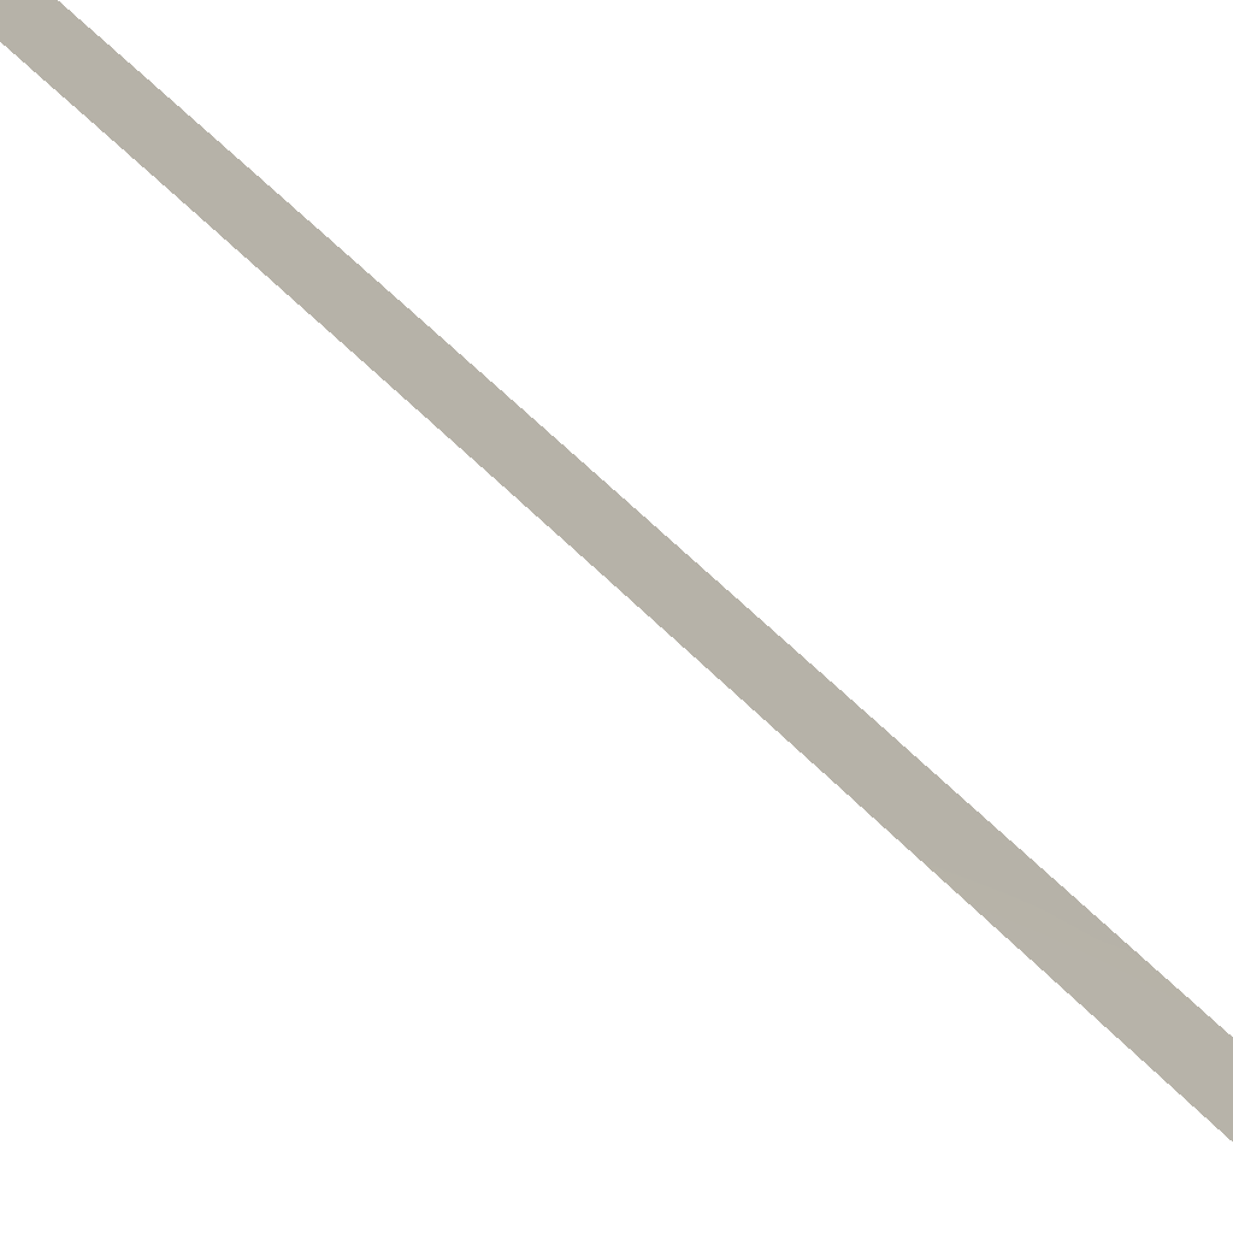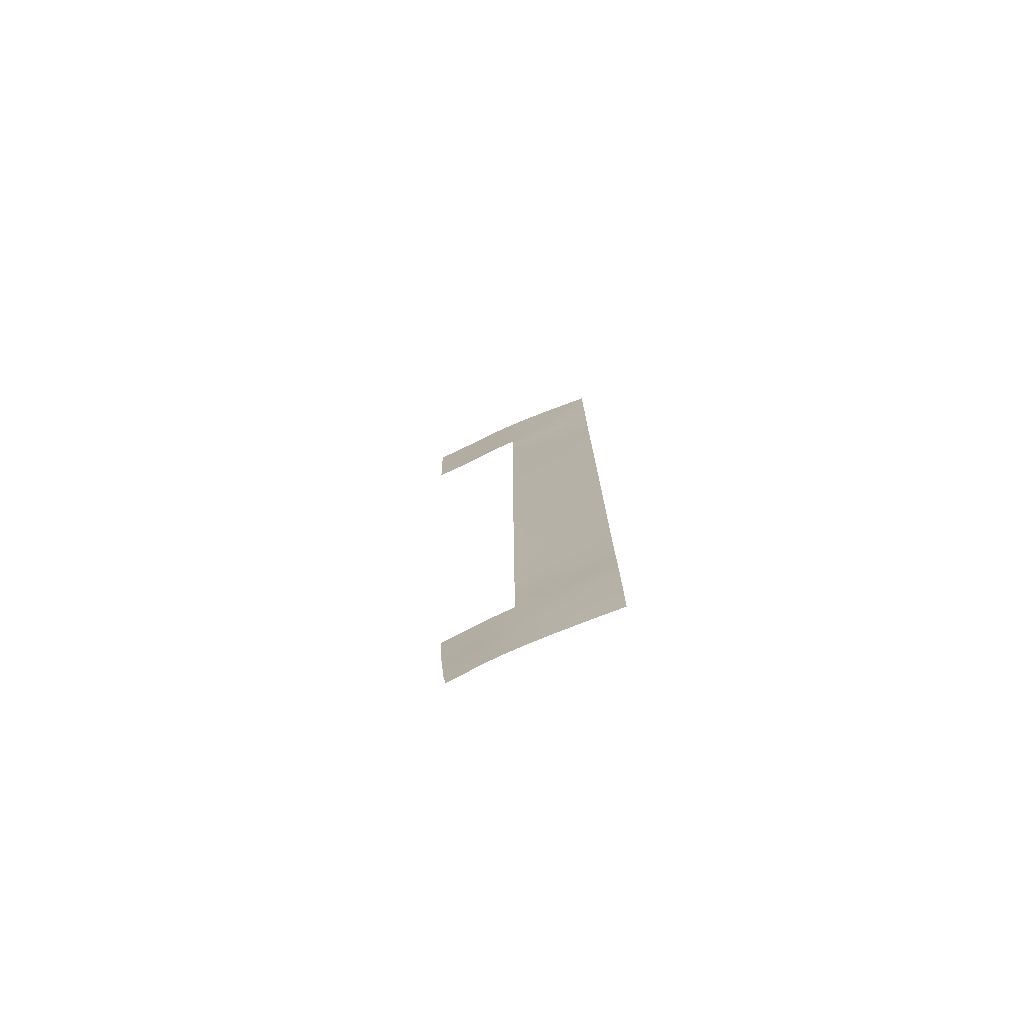
<metadata>
{"format":"obj","ext":"obj","renderer":"f3d","projection":"perspective","resolution":1024,"background":"white","views":[{"elev":57.5,"azim":-43.6,"up":"+Z"},{"elev":-76.2,"azim":78.1,"up":"+Y"}]}
</metadata>
<code>
v 70.62 37.99 41.32
v 70.69 -39.32 40.71
v 68.43 -41.6 43.42
v 69.86 -40.78 41.72
v 74.05 -39.96 35.94
v 75.73 -31.71 33.28
v 72.77 32.59 38.16
v 73.13 30.84 37.6
v 77.69 42.63 30.72
v 72 37.96 39.43
v 74.91 23.53 34.87
v 75.6 -20.46 33.55
v 77.45 -21.4 30.72
v 74.02 -19.29 36
v 77.41 -48.51 30.72
v 74.92 -13.69 34.68
v 77.69 44.9 30.72
v 72.9 -19.14 37.73
v 77.61 35.18 30.72
v 70.7 50 41.22
v 77.7 47.47 30.72
v 76.27 8.368 32.74
v 73.83 -47.76 36.17
v 70.05 39.79 42.01
v 66.02 38 47.17
v 77.44 -22.73 30.72
v 69.34 50 42.96
v 77.56 7.618 30.72
v 66.96 -38 45.31
v 69.9 -50 41.54
v 67.42 -50 44.5
v 71.96 33.59 39.41
v 77.67 38.49 30.72
v 71.96 31.75 39.41
v 67.82 39.34 44.81
v 77.59 32.63 30.72
v 75.68 22.12 33.68
v 77.49 -11.59 30.72
v 70.67 43.42 41.26
v 72.87 -10.56 37.91
v 74.23 -4.021 35.87
v 74.28 30.31 35.84
v 74.72 -17.43 34.95
v 74.12 -22.63 35.78
v 75.69 -50 33.33
v 73.59 -17.3 36.69
v 72.52 -31.62 38.08
v 76.8 -18.05 31.73
v 74.23 38.12 36.09
v 75.69 -35.12 33.37
v 71.99 35.43 39.42
v 71.97 28.02 39.42
v 72.01 6.306 39.44
v 67.44 38 45.29
v 72.02 8.374 39.44
v 69.2 45.93 43.12
v 67.16 45.35 45.71
v 77.56 9.847 30.72
v 76.53 29.85 32.35
v 72.92 -36.22 37.58
v 68.07 46.58 44.53
v 73.06 44.66 37.86
v 73.58 -7.374 36.85
v 72.91 24.63 38
v 73.68 50 36.96
v 72.01 19.17 39.44
v 72.86 18.97 38.11
v 72.7 1.29 38.32
v 71.87 -16.24 39.36
v 77.43 -24.89 30.72
v 72.93 5.172 37.99
v 77.58 50 30.89
v 77.69 49.84 30.72
v 76.48 -43.7 32.25
v 74.42 -44.55 35.36
v 65.4 38 48.01
v 72.05 -41.36 38.84
v 71.79 -24.56 39.31
v 74.69 21.44 35.24
v 75.09 13.7 34.62
v 71.97 -3.839 39.42
v 73.35 -26.38 36.9
v 71.74 -35.78 39.28
v 71.73 -33.99 39.28
v 77.5 -9.221 30.72
v 71.81 -22.95 39.32
v 72.01 4.492 39.44
v 72.51 50 38.71
v 71.75 -37.98 39.29
v 77.5 -37.33 30.72
v 77.38 -50 30.72
v 77.5 -39.51 30.72
v 77.46 -44.58 30.72
v 77.46 -42.04 30.72
v 75.46 -42.28 33.82
v 67.34 43.16 45.45
v 71.86 -18.01 39.35
v 72.02 10.96 39.44
v 77.42 -27.33 30.72
v 72.5 -29.51 38.14
v 71.72 -32.48 39.27
v 71.75 -28.09 39.29
v 71.85 -19.16 39.34
v 77.69 50 30.72
v 75.14 37.12 34.63
v 77.53 -1.17 30.72
v 76.92 -14.76 31.58
v 76.67 24.6 32.13
v 71.96 -5.768 39.41
v 65.27 50 48.23
v 67.28 -47.76 44.75
v 75.39 38.82 34.28
v 73.95 43.49 36.54
v 72 22.67 39.43
v 76.5 -36.25 32.21
v 77.47 -16.83 30.72
v 77.57 11.97 30.72
v 76.73 -12.76 31.9
v 73.01 -15.17 37.63
v 77.48 -13.5 30.72
v 75.85 43.04 33.66
v 74.57 33.88 35.42
v 73.28 46.69 37.57
v 75.3 -28.41 33.93
v 73.52 9.282 37.09
v 75.04 -26.09 34.34
v 77.46 -19.09 30.72
v 75.78 -11.81 33.38
v 76.8 43.87 32.13
v 75.25 7.866 34.36
v 68.5 42.43 43.97
v 75.35 50 34.4
v 77.42 -30.83 30.72
v 76.55 -32.1 32.03
v 76.8 12.83 31.93
v 68.45 -47.41 43.32
v 70.45 -48.2 40.88
v 70.97 -50 40.18
v 73.23 34.35 37.5
v 68.82 -38 43.03
v 69.34 -39.39 42.36
v 71.98 26.21 39.42
v 72.65 27.7 38.38
v 68.72 38 43.68
v 72.84 -46.97 37.64
v 73.87 -11.3 36.35
v 73.9 3.782 36.46
v 76.46 35.25 32.49
v 74.55 -41.38 35.21
v 70.93 -41.01 40.35
v 66.99 -40.07 45.24
v 74.08 15.01 36.2
v 74.58 40.26 35.59
v 73.67 -50 36.36
v 72.93 -48.65 37.47
v 65.3 45.97 48.18
v 66.15 46.62 47.05
v 73.16 36.62 37.66
v 70.14 48.67 41.98
v 66.54 39.74 46.49
v 72.68 9.504 38.4
v 72.93 42.18 38.04
v 73.47 -21.19 36.81
v 72.02 17.06 39.44
v 77.58 21.82 30.72
v 73.15 -0.2675 37.62
v 75.23 25.41 34.37
v 76.59 -34.33 32.01
v 77.57 16.82 30.72
v 77.03 17.27 31.57
v 73.72 -34.58 36.33
v 72 21 39.43
v 73.59 -24.36 36.56
v 76.83 33.23 31.89
v 76.89 37.07 31.89
v 73.9 -13.36 36.27
v 76.7 -25.35 31.82
v 74.3 12.98 35.86
v 73.82 32.28 36.55
v 77.43 -33.2 30.72
v 75.18 15.81 34.47
v 74.76 -48.74 34.76
v 74.21 -27.39 35.57
v 72.52 -33.94 38.11
v 72.92 -12.67 37.81
v 73.8 5.901 36.62
v 69.64 42 42.52
v 72.76 20.95 38.25
v 74.67 -32.88 34.88
v 74.46 -42.95 35.32
v 65.34 43.42 48.11
v 66.23 44.34 46.92
v 66.36 42.04 46.73
v 74.79 -35.05 34.72
v 75.64 40.9 33.96
v 72.43 -21.12 38.4
v 75.92 -39.17 33.13
v 73.59 1.555 36.93
v 77.46 -35.51 30.72
v 75.47 -1.629 33.94
v 73.45 13.22 37.2
v 70.29 -37.99 41.23
v 74.62 -2.404 35.28
v 72.42 -43.11 38.32
v 73.76 -9.381 36.54
v 77.68 40.48 30.72
v 77.22 40.18 31.43
v 77.58 28.68 30.72
v 75.32 17.97 34.25
v 74.93 -10.02 34.71
v 71.91 -11.67 39.38
v 72.9 -4.09 37.96
v 71.94 -7.923 39.4
v 74.63 -24.17 34.99
v 73.66 18.81 36.85
v 70.41 45.18 41.57
v 73.09 38.38 37.79
v 76.01 37.1 33.29
v 76.81 -39.98 31.77
v 76.75 -50 31.68
v 77.58 19.39 30.72
v 76.48 18.57 32.43
v 74.51 19.47 35.52
v 72.51 29.36 38.56
v 71.96 29.26 39.41
v 76.58 50 32.46
v 77.52 -4.872 30.72
v 74.24 -29.47 35.52
v 73.52 -43.68 36.71
v 72.31 -50 38.34
v 77.58 23.78 30.72
v 72.02 15.04 39.44
v 72.9 15.24 38.05
v 75.52 20.01 33.94
v 68.98 48.23 43.39
v 71.73 -30.1 39.28
v 74.67 -11.99 35.09
v 71.83 -20.98 39.33
v 71.77 -25.87 39.3
v 74.48 -8.241 35.44
v 75.77 33.54 33.54
v 75.03 31.92 34.69
v 76.15 31.63 32.94
v 75.59 9.985 33.82
v 76.69 2.626 32.07
v 71.22 -42.85 39.95
v 71.93 -9.539 39.39
v 65.38 41.08 48.04
v 77.45 -46.24 30.72
v 75.43 -4.091 33.99
v 67.22 -46.35 44.84
v 68.22 -45.35 43.64
v 76.42 -16.41 32.33
v 76.8 -23.53 31.68
v 74.64 1.83 35.28
v 75.46 0.3172 33.99
v 75.2 46.31 34.66
v 75.83 -18.28 33.22
v 74.06 24.94 36.2
v 77.65 37.45 30.72
v 77.18 38.41 31.48
v 74.37 26.83 35.7
v 74.55 -20.92 35.16
v 75.71 2.229 33.59
v 74.79 42.28 35.27
v 77.55 2.967 30.72
v 71.98 -2.178 39.42
v 77.58 30.64 30.72
v 71.89 -14.04 39.37
v 75.39 35.46 34.17
v 74.36 -0.401 35.71
v 76.56 0.8779 32.25
v 72.77 -8.631 38.11
v 74.76 -38.58 34.89
v 73.95 41.63 36.53
v 73.3 -28.46 36.93
v 73.53 28.56 37.01
v 73.24 26.51 37.47
v 74.64 28.55 35.28
v 73.67 -2.106 36.77
v 71.64 -44.64 39.38
v 72.59 -17.26 38.24
v 75.03 3.82 34.68
v 72.36 39.93 38.86
v 71.83 -48.21 39.03
v 75.72 -33.52 33.3
v 75.49 48.7 34.18
v 75.93 -14.34 33.12
v 71.2 39.7 40.49
v 72.99 11.25 37.91
v 72.85 3.095 38.11
v 72 2.137 39.43
v 71.99 -0.3711 39.43
v 72.02 13.21 39.44
v 72.56 13.18 38.6
v 77.58 26.13 30.72
v 68.24 44.51 44.31
v 77.57 14.39 30.72
v 75.3 -15.87 34.07
v 74.94 -19.37 34.58
v 74.31 35.92 35.87
v 77.54 0.577 30.72
v 74.87 -50 34.56
v 77.51 -7.107 30.72
v 67.55 41.03 45.17
v 74.15 -25.63 35.7
v 74.15 -36.68 35.72
v 75.23 -40.36 34.17
v 74.53 9.55 35.49
v 76.31 -22 32.46
v 67.04 -41.79 45.16
v 70.05 -42.54 41.44
v 65.4 39.17 48.01
v 67.12 -43.89 45.02
v 69.19 -44.04 42.49
v 69.83 37.99 42.3
v 73.39 -41.69 36.93
v 73.73 -45.7 36.36
v 67.7 -38 44.39
v 72.76 -39.74 37.84
v 72.54 22.8 38.58
v 74.37 47.61 35.93
v 73.45 -38.18 36.81
v 71.99 24.33 39.43
v 77.02 8.665 31.57
v 76.64 41.65 32.38
v 73.68 22.76 36.81
v 75.45 -37.01 33.82
v 76.55 -2.607 32.24
v 75.37 -44.34 33.94
v 76.16 14.49 32.95
v 72.73 -44.95 37.82
v 77.53 -2.373 30.72
v 76.07 47.24 33.28
v 76.57 26.46 32.28
v 75.01 44.26 34.94
v 72 -46.26 38.82
v 76.29 -41.21 32.57
v 74.56 50 35.64
v 73.5 48.68 37.23
v 76.91 6.916 31.73
v 76.83 4.831 31.85
v 76.01 6.279 33.15
v 77.55 5.513 30.72
v 73.92 11.29 36.46
v 71.8 50 39.72
v 76 45.09 33.42
v 76.44 39.15 32.64
v 73.24 7.475 37.52
v 77.48 -14.79 30.72
v 73.51 40.01 37.18
v 68.94 -50 42.67
v 74.19 -31.3 35.6
v 73.37 -30.54 36.82
v 76.23 -30.05 32.52
v 70.43 -44.52 40.96
v 72.4 48.12 38.86
v 76.24 -9.574 32.67
v 75.16 -22.39 34.2
v 69.64 -46.29 41.93
v 76.6 -7.82 32.13
v 76.17 16.57 32.93
v 77.42 -29.09 30.72
v 75.79 -24.27 33.22
v 76.82 -6.132 31.8
v 75.91 -6.265 33.21
v 76.45 27.96 32.47
v 66.59 50 46.47
v 76.67 10.5 32.12
v 68.1 50 44.52
v 67.56 48.51 45.21
v 65.28 48.37 48.22
v 76.65 -4.328 32.07
v 76.79 -10.9 31.81
v 74.91 11.61 34.9
v 77.01 31.29 31.6
v 75.8 -48.18 33.21
v 72.62 -25.21 38.02
v 76.72 -47.51 31.81
v 75.43 27.37 34.06
v 76.63 -19.89 31.98
v 76.1 -26.67 32.73
v 76.85 46 32.05
v 74.89 -46.47 34.63
v 66.26 48.53 46.91
v 73.47 -32.55 36.67
v 76.06 -46 32.85
v 76.86 -45.63 31.62
v 71.68 -39.69 39.37
v 76.55 20.75 32.33
v 76.6 -38.16 32.09
v 74.65 -6.265 35.19
v 74.13 45.51 36.27
v 74.3 17.34 35.86
v 73.62 20.58 36.9
v 67.06 47.16 45.86
v 69.41 44.01 42.84
v 68.83 40.05 43.55
v 71.69 41.78 39.82
v 73.46 -5.422 37.07
v 76.46 -28.35 32.17
v 75.88 12.21 33.38
v 74.2 -15.44 35.78
v 75.5 -8.032 33.85
v 72.7 -6.174 38.24
v 71.04 -46.48 40.15
v 72.6 -2.074 38.45
v 75.45 29.6 34.02
v 74.75 5.49 35.12
v 73.31 16.97 37.42
v 72.89 -23.12 37.65
v 76.56 22.93 32.31
v 75.84 24.12 33.42
v 72.25 46.19 39.05
v 71.37 46 40.29
v 75.06 -30.75 34.29
v 72.51 -27.38 38.16
v 76.44 -0.6251 32.44
v 71.98 44.16 39.42
v 70.16 47.05 41.91
v 67.92 -40.04 44.07
v 68.01 -42.92 43.91
v 76.79 47.96 32.15
v 75.8 4.502 33.47
v 71.42 47.82 40.25
v 68.9 -48.64 42.77
v 70.71 41.86 41.15
v 76.97 14.99 31.67
v 74.24 7.668 35.94
v 72.44 -37.66 38.28
f 2 4 141
f 130 244 22
f 67 410 164
f 76 313 25
f 324 321 114
f 172 114 321
f 162 284 399
f 241 148 174
f 180 168 134
f 116 48 253
f 196 18 163
f 271 166 198
f 199 115 168
f 310 13 26
f 277 8 42
f 24 398 187
f 91 220 15
f 94 338 219
f 143 224 277
f 232 164 233
f 203 250 41
f 128 237 210
f 176 16 403
f 73 72 104
f 242 122 241
f 179 8 7
f 70 177 254
f 115 328 50
f 260 175 261
f 94 93 74
f 266 302 245
f 212 81 407
f 205 40 273
f 275 162 113
f 351 49 217
f 96 57 297
f 255 283 264
f 135 402 331
f 326 121 129
f 14 263 163
f 147 198 291
f 158 49 301
f 28 344 341
f 281 246 204
f 292 291 68
f 143 278 142
f 192 157 57
f 302 106 418
f 150 246 312
f 194 286 50
f 59 408 243
f 348 112 195
f 204 77 317
f 162 62 113
f 324 142 64
f 115 50 168
f 58 28 325
f 197 328 391
f 362 331 181
f 418 106 329
f 197 274 328
f 284 10 289
f 287 257 322
f 339 132 287
f 154 23 182
f 53 349 71
f 125 345 309
f 179 242 42
f 163 411 196
f 285 337 145
f 295 233 201
f 387 384 330
f 240 404 210
f 160 305 35
f 364 126 214
f 261 348 207
f 300 12 263
f 330 95 74
f 112 218 105
f 56 61 235
f 353 228 416
f 203 280 271
f 216 420 415
f 420 216 56
f 401 363 355
f 353 189 386
f 365 366 373
f 381 258 48
f 368 370 371
f 59 367 408
f 258 12 300
f 342 245 424
f 417 239 378
f 244 130 309
f 128 374 118
f 362 222 170
f 13 310 381
f 17 9 129
f 18 282 46
f 132 226 287
f 133 180 134
f 426 137 30
f 137 138 30
f 51 139 32
f 140 202 141
f 202 2 141
f 141 4 3
f 142 52 143
f 35 144 54
f 8 34 7
f 8 224 34
f 176 146 237
f 4 2 150
f 151 29 319
f 154 230 155
f 156 372 157
f 62 123 393
f 10 158 51
f 159 27 20
f 53 55 349
f 54 25 160
f 161 55 98
f 138 137 285
f 59 208 367
f 410 67 215
f 66 67 164
f 165 221 390
f 226 72 73
f 21 423 73
f 11 167 413
f 402 135 369
f 169 298 428
f 157 372 385
f 66 172 188
f 188 172 321
f 376 174 36
f 174 148 19
f 19 148 175
f 79 11 37
f 139 122 179
f 180 199 168
f 331 80 181
f 42 279 277
f 53 71 87
f 66 188 67
f 190 149 95
f 191 156 192
f 121 326 195
f 195 326 348
f 112 49 153
f 238 196 86
f 163 18 14
f 85 38 374
f 137 426 136
f 199 90 115
f 389 2 89
f 271 200 203
f 394 410 215
f 277 224 8
f 206 33 207
f 208 296 335
f 241 122 270
f 240 210 205
f 210 146 205
f 146 210 237
f 40 211 247
f 213 109 405
f 82 378 173
f 427 24 187
f 39 397 216
f 284 217 10
f 10 217 158
f 90 92 391
f 391 92 219
f 175 148 218
f 340 88 65
f 92 94 219
f 220 45 377
f 379 220 377
f 220 379 15
f 221 169 170
f 394 215 223
f 143 52 224
f 52 225 224
f 225 34 224
f 226 73 423
f 227 304 365
f 97 69 282
f 230 138 285
f 412 231 165
f 392 41 250
f 126 183 306
f 222 234 390
f 203 200 250
f 18 46 14
f 101 236 47
f 100 47 236
f 236 102 100
f 128 16 237
f 83 60 430
f 185 119 269
f 18 196 103
f 238 103 196
f 102 239 417
f 239 78 378
f 392 240 63
f 205 63 240
f 19 36 174
f 7 34 32
f 139 179 7
f 150 77 246
f 49 112 105
f 86 411 78
f 191 193 248
f 282 18 97
f 135 117 369
f 389 89 430
f 249 15 379
f 42 242 408
f 251 314 252
f 116 253 107
f 26 70 254
f 198 255 271
f 214 44 359
f 299 253 258
f 253 48 258
f 50 328 194
f 185 176 119
f 120 118 38
f 33 260 261
f 260 19 175
f 263 44 163
f 272 256 264
f 113 336 265
f 74 338 94
f 245 302 272
f 407 267 293
f 36 268 376
f 268 208 59
f 211 185 269
f 255 256 271
f 181 394 209
f 386 184 47
f 273 405 63
f 63 205 273
f 193 192 96
f 265 275 113
f 100 276 354
f 80 402 375
f 143 277 278
f 278 277 262
f 223 79 234
f 284 351 217
f 351 153 49
f 405 400 63
f 233 152 201
f 96 192 57
f 256 255 264
f 264 283 424
f 299 288 253
f 70 99 177
f 286 6 134
f 126 364 382
f 364 254 177
f 10 1 289
f 288 107 253
f 241 270 148
f 173 44 214
f 11 259 167
f 290 295 201
f 158 217 49
f 166 68 198
f 68 291 198
f 147 255 198
f 291 71 147
f 139 158 301
f 301 49 105
f 255 147 283
f 204 246 77
f 146 40 205
f 292 87 291
f 291 87 71
f 166 407 293
f 68 293 292
f 293 68 166
f 98 294 295
f 294 232 295
f 98 295 290
f 278 262 259
f 278 259 64
f 142 278 64
f 296 231 108
f 16 128 288
f 128 118 288
f 122 139 301
f 192 156 157
f 57 157 396
f 272 302 418
f 303 154 182
f 183 276 82
f 193 96 305
f 305 96 131
f 183 82 306
f 173 214 306
f 96 297 131
f 308 95 149
f 308 149 5
f 130 429 309
f 311 151 421
f 176 237 16
f 271 256 200
f 200 256 418
f 329 200 418
f 4 150 312
f 288 118 107
f 313 248 160
f 397 187 131
f 56 397 297
f 187 397 39
f 314 311 422
f 136 111 251
f 125 161 290
f 398 144 35
f 194 189 286
f 189 6 286
f 364 214 359
f 398 24 316
f 398 316 144
f 75 229 190
f 190 317 149
f 243 408 242
f 195 112 153
f 421 140 141
f 421 141 3
f 140 421 319
f 319 421 151
f 352 426 30
f 229 204 317
f 284 289 399
f 62 393 113
f 393 123 322
f 265 153 275
f 121 195 265
f 195 153 265
f 123 340 322
f 181 209 362
f 362 209 222
f 241 243 242
f 168 50 286
f 168 286 134
f 162 419 62
f 105 218 270
f 218 148 270
f 9 207 326
f 207 9 206
f 259 327 64
f 391 115 90
f 307 194 328
f 116 127 48
f 384 318 75
f 212 280 41
f 200 329 250
f 250 329 373
f 387 379 377
f 347 129 121
f 190 330 75
f 75 330 384
f 64 327 321
f 80 331 402
f 229 332 204
f 204 332 281
f 230 285 155
f 285 145 155
f 420 159 425
f 329 106 333
f 248 193 160
f 117 58 369
f 336 113 393
f 120 107 118
f 209 394 223
f 336 121 265
f 337 406 281
f 328 274 307
f 5 274 308
f 308 274 197
f 390 37 412
f 282 119 46
f 326 207 348
f 338 74 95
f 340 339 322
f 287 334 257
f 322 257 393
f 219 338 197
f 197 338 308
f 308 338 95
f 65 339 340
f 269 119 69
f 424 343 342
f 342 343 341
f 343 22 341
f 344 266 342
f 375 345 178
f 20 346 425
f 346 88 357
f 231 412 108
f 334 347 257
f 310 12 381
f 26 254 310
f 154 155 23
f 155 145 23
f 120 350 107
f 350 116 107
f 162 275 351
f 275 153 351
f 311 421 3
f 125 290 345
f 309 345 375
f 383 129 347
f 257 336 393
f 336 257 347
f 336 347 121
f 149 317 5
f 77 320 317
f 317 320 5
f 229 318 332
f 229 75 318
f 332 145 337
f 305 131 398
f 105 270 301
f 301 270 122
f 8 179 42
f 179 122 242
f 413 108 412
f 332 318 145
f 318 23 145
f 183 124 228
f 196 411 86
f 171 189 194
f 354 353 386
f 416 355 6
f 354 386 47
f 354 47 100
f 406 356 281
f 281 356 246
f 295 232 233
f 60 171 307
f 357 340 123
f 74 387 330
f 387 377 384
f 210 358 128
f 174 376 243
f 243 376 59
f 160 193 305
f 313 160 25
f 23 384 182
f 60 307 323
f 214 126 306
f 420 425 415
f 252 136 251
f 277 279 262
f 33 261 207
f 261 175 348
f 400 212 41
f 263 12 359
f 263 359 44
f 252 360 136
f 330 190 95
f 159 20 425
f 201 178 345
f 201 345 290
f 112 348 218
f 348 175 218
f 125 429 349
f 349 186 71
f 264 424 245
f 406 360 356
f 356 315 312
f 356 312 246
f 3 4 312
f 235 61 371
f 353 354 228
f 416 228 124
f 306 82 173
f 173 378 411
f 280 166 271
f 216 397 56
f 235 159 420
f 280 212 407
f 280 407 166
f 429 409 186
f 108 413 335
f 99 363 401
f 363 133 355
f 315 252 422
f 252 314 422
f 401 355 124
f 364 310 254
f 355 133 134
f 12 310 359
f 364 359 310
f 335 167 380
f 361 365 304
f 386 189 171
f 365 361 366
f 373 366 250
f 299 258 43
f 276 183 228
f 276 228 354
f 127 381 48
f 381 12 258
f 315 360 252
f 341 22 325
f 369 58 325
f 369 325 22
f 315 422 3
f 360 315 356
f 284 162 351
f 408 367 380
f 126 124 183
f 43 258 300
f 263 14 300
f 300 14 43
f 57 396 61
f 57 61 297
f 297 61 56
f 342 266 245
f 128 358 374
f 264 245 272
f 335 296 108
f 250 366 392
f 366 361 404
f 110 368 385
f 22 343 130
f 375 244 309
f 118 374 38
f 139 51 158
f 408 380 279
f 244 369 22
f 375 178 80
f 417 378 82
f 276 417 82
f 185 211 40
f 402 369 244
f 139 7 32
f 174 243 241
f 18 103 97
f 135 298 117
f 361 304 85
f 64 321 324
f 28 341 325
f 375 402 244
f 341 344 342
f 9 326 129
f 119 282 69
f 24 1 316
f 290 161 98
f 289 1 24
f 376 268 59
f 378 78 411
f 55 161 349
f 383 334 423
f 380 367 335
f 396 157 385
f 383 21 17
f 129 383 17
f 427 289 24
f 391 219 197
f 388 249 379
f 227 373 333
f 390 221 222
f 184 83 84
f 349 161 125
f 365 373 227
f 101 184 84
f 13 381 127
f 47 184 101
f 249 388 93
f 331 362 428
f 184 60 83
f 384 23 318
f 323 307 274
f 110 385 372
f 382 124 126
f 192 193 191
f 364 177 382
f 99 401 382
f 383 347 334
f 384 377 182
f 5 323 274
f 71 186 147
f 5 320 323
f 368 371 385
f 213 405 273
f 79 327 11
f 27 235 370
f 247 273 40
f 389 150 2
f 27 159 235
f 43 14 46
f 371 396 385
f 235 371 370
f 273 247 213
f 387 388 379
f 327 188 321
f 31 111 136
f 74 388 387
f 93 388 74
f 390 412 165
f 307 171 194
f 178 152 80
f 201 152 178
f 152 181 80
f 215 395 223
f 88 340 357
f 150 389 77
f 222 209 234
f 425 346 357
f 77 389 320
f 182 377 45
f 395 327 79
f 182 45 303
f 171 60 184
f 386 171 184
f 188 327 395
f 54 160 35
f 337 281 332
f 404 358 210
f 366 404 392
f 419 399 39
f 394 152 410
f 188 395 67
f 152 394 181
f 404 240 392
f 43 46 403
f 167 259 262
f 288 299 16
f 397 131 297
f 305 398 35
f 190 229 317
f 280 203 41
f 115 391 328
f 398 131 187
f 315 3 312
f 6 189 416
f 396 371 61
f 185 40 146
f 99 382 177
f 176 185 146
f 327 259 11
f 395 215 67
f 162 399 419
f 176 403 119
f 401 124 382
f 358 361 85
f 2 202 89
f 358 85 374
f 299 403 16
f 289 427 399
f 209 223 234
f 119 403 46
f 285 137 406
f 358 404 361
f 380 167 262
f 380 262 279
f 43 403 299
f 400 41 392
f 400 392 63
f 233 164 410
f 100 102 417
f 81 212 109
f 400 405 212
f 360 406 137
f 355 416 124
f 147 186 409
f 395 79 223
f 285 406 337
f 42 408 279
f 407 81 267
f 37 390 234
f 283 409 424
f 130 343 409
f 79 37 234
f 410 152 233
f 100 417 276
f 411 44 173
f 413 167 335
f 216 419 39
f 411 163 44
f 11 413 37
f 412 37 413
f 414 123 62
f 414 357 123
f 357 414 425
f 355 134 6
f 416 189 353
f 418 256 272
f 419 414 62
f 419 415 414
f 235 420 56
f 170 222 221
f 373 329 333
f 147 409 283
f 339 287 322
f 169 428 170
f 136 360 137
f 135 428 298
f 362 170 428
f 424 409 343
f 429 130 409
f 415 419 216
f 415 425 414
f 320 389 430
f 31 136 426
f 334 226 423
f 399 427 39
f 39 427 187
f 208 335 367
f 83 430 89
f 428 135 331
f 429 125 309
f 334 287 226
f 311 3 422
f 186 349 429
f 383 423 21
f 31 426 352
f 405 109 212
f 323 430 60
f 320 430 323

</code>
